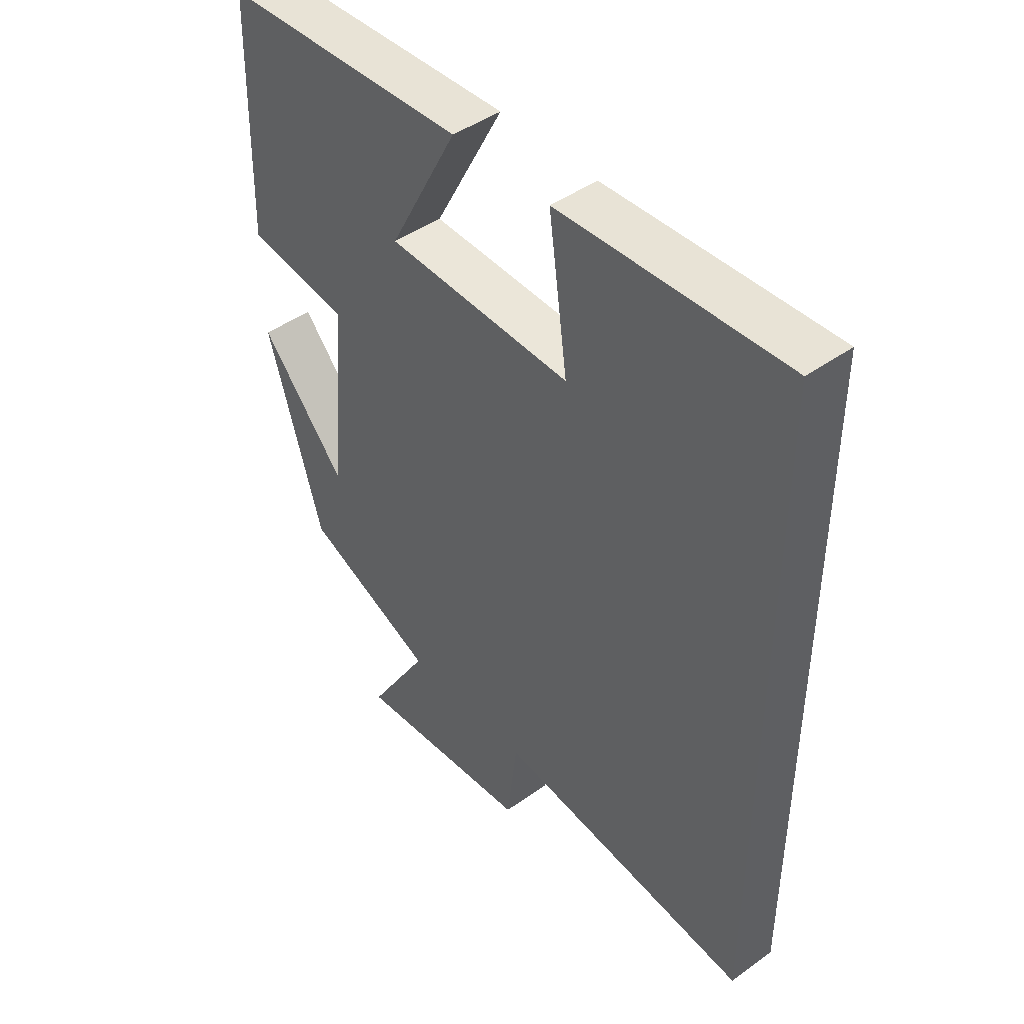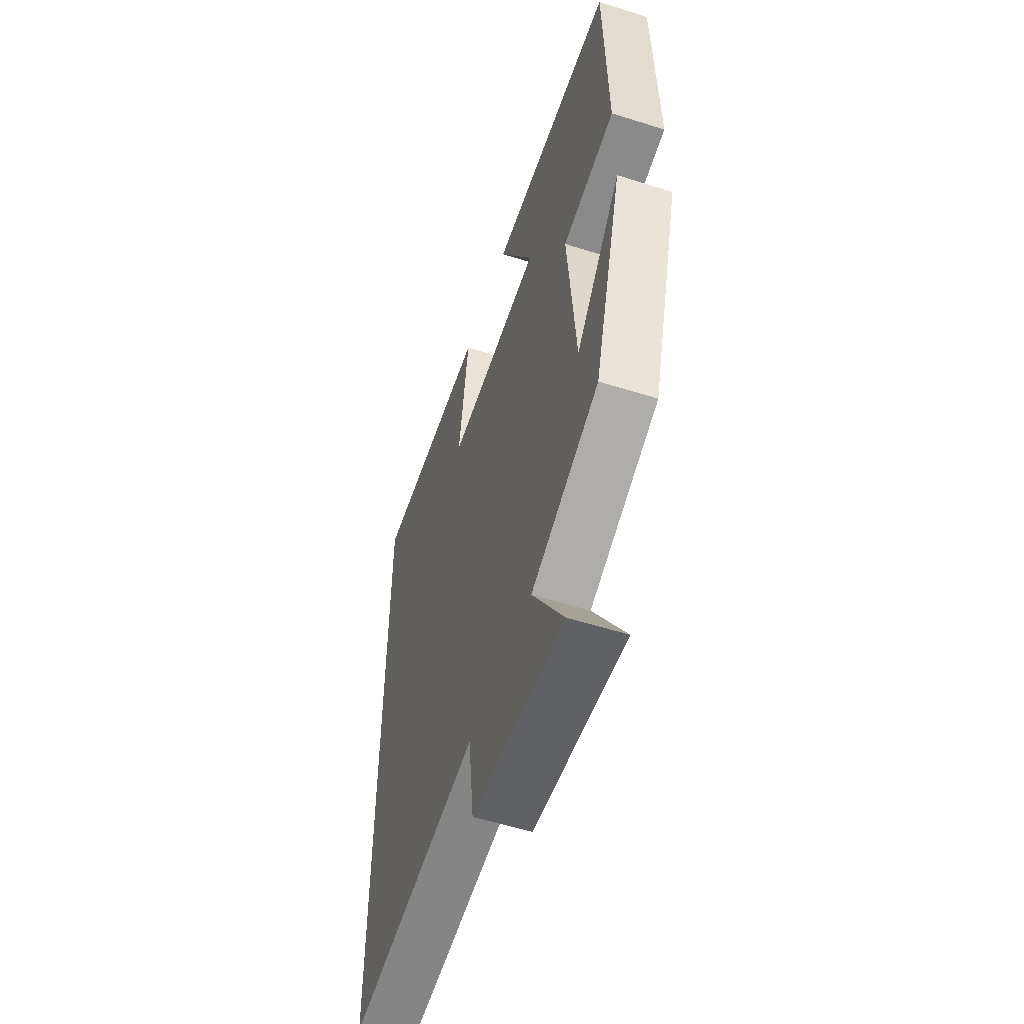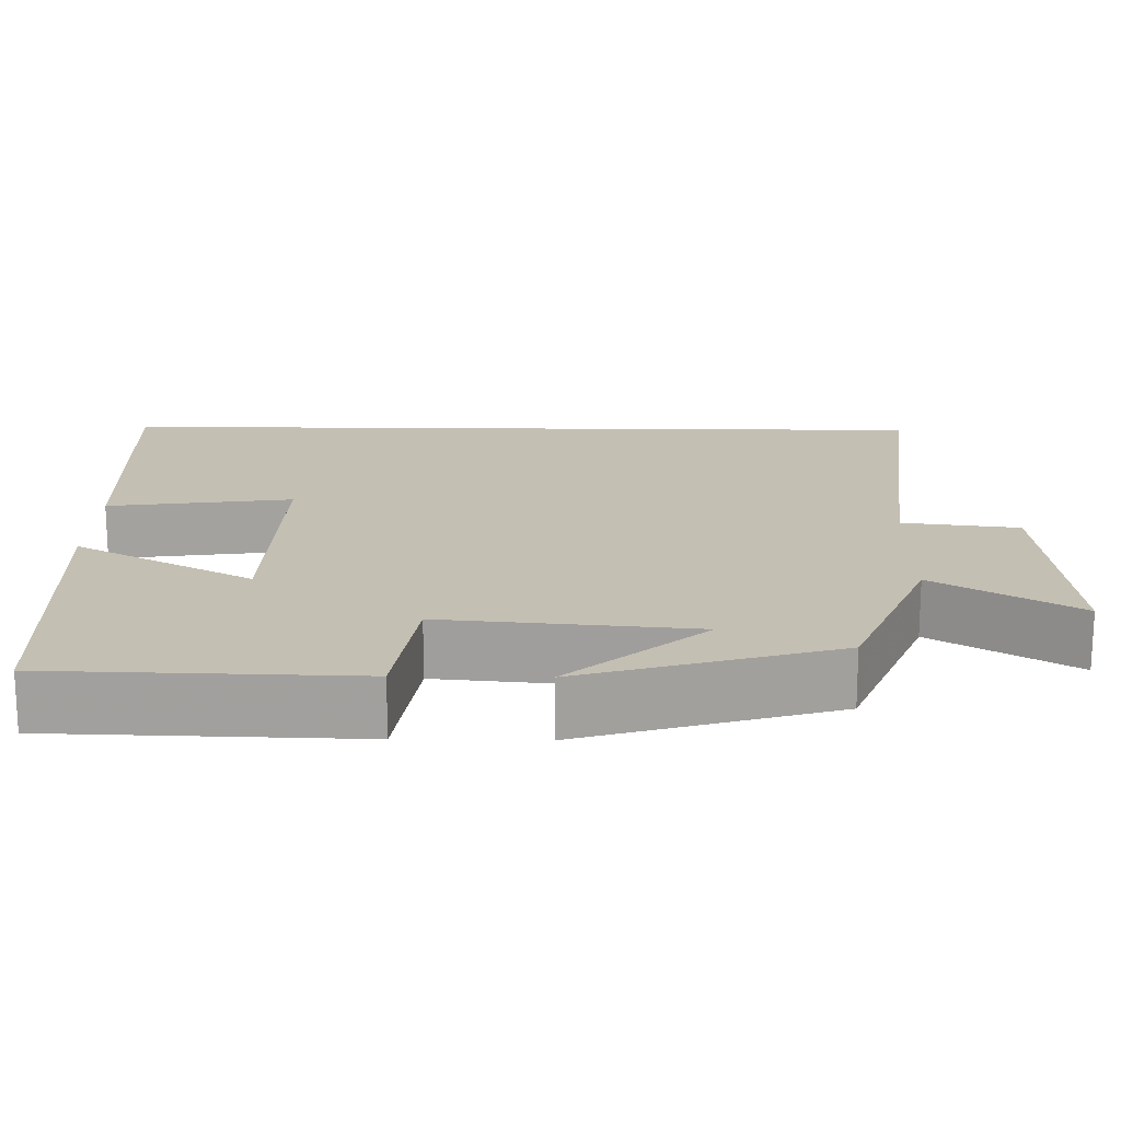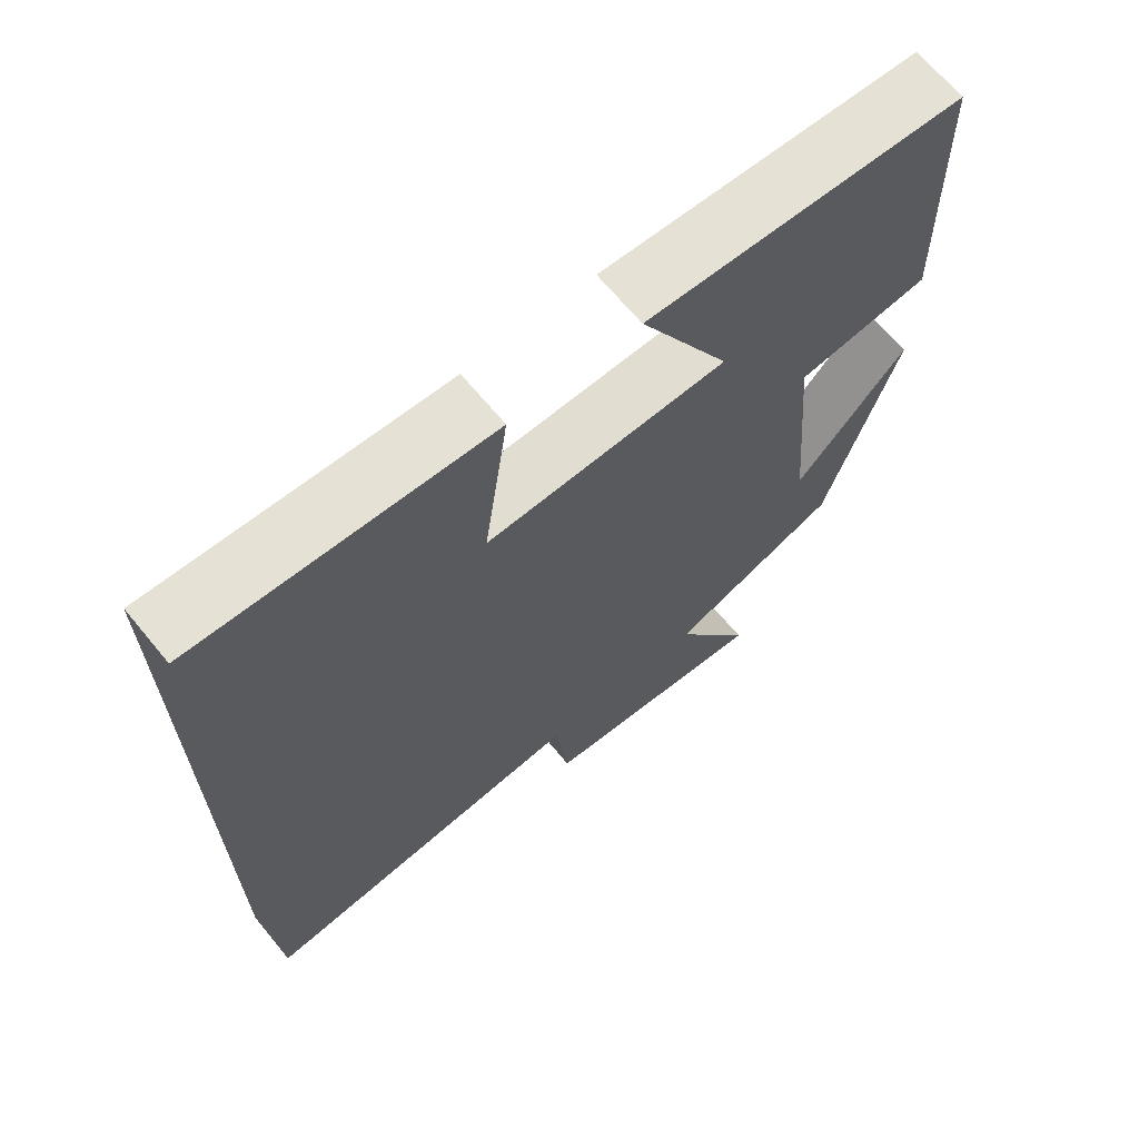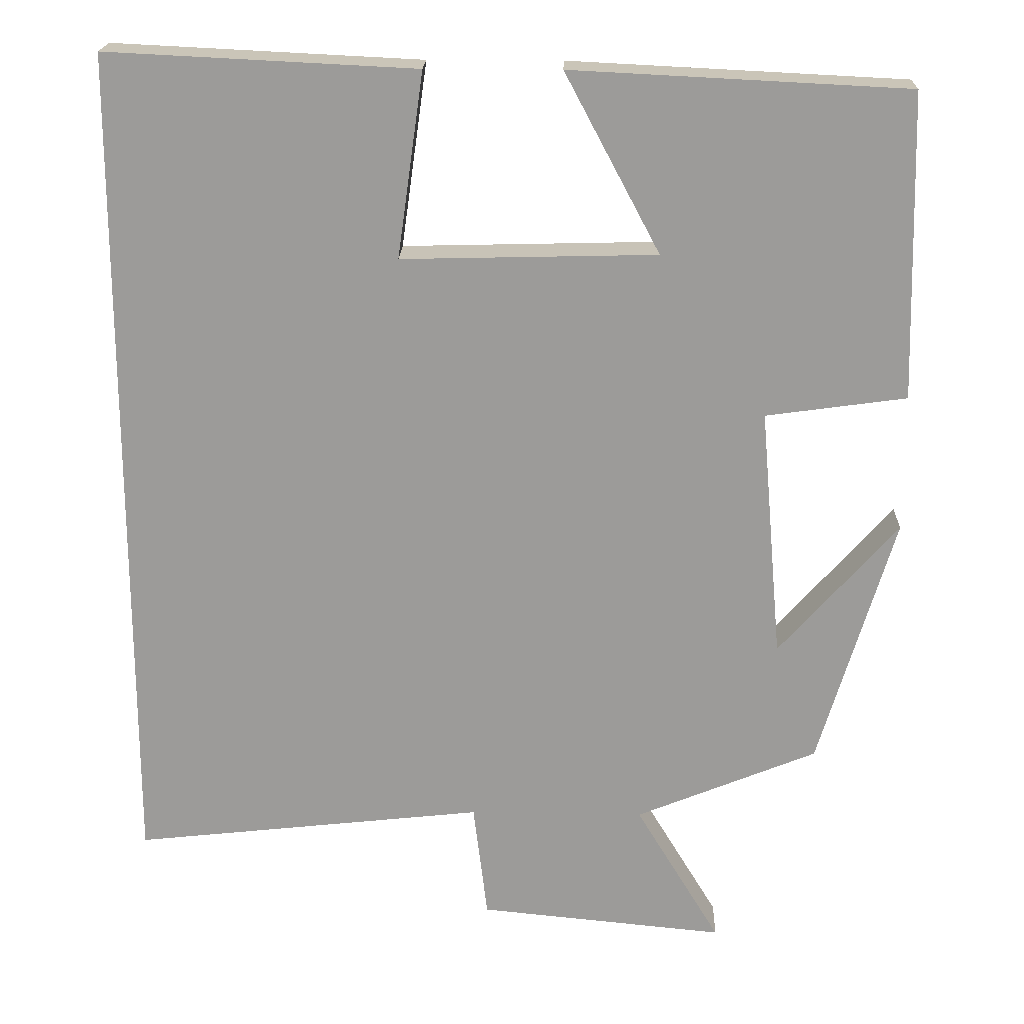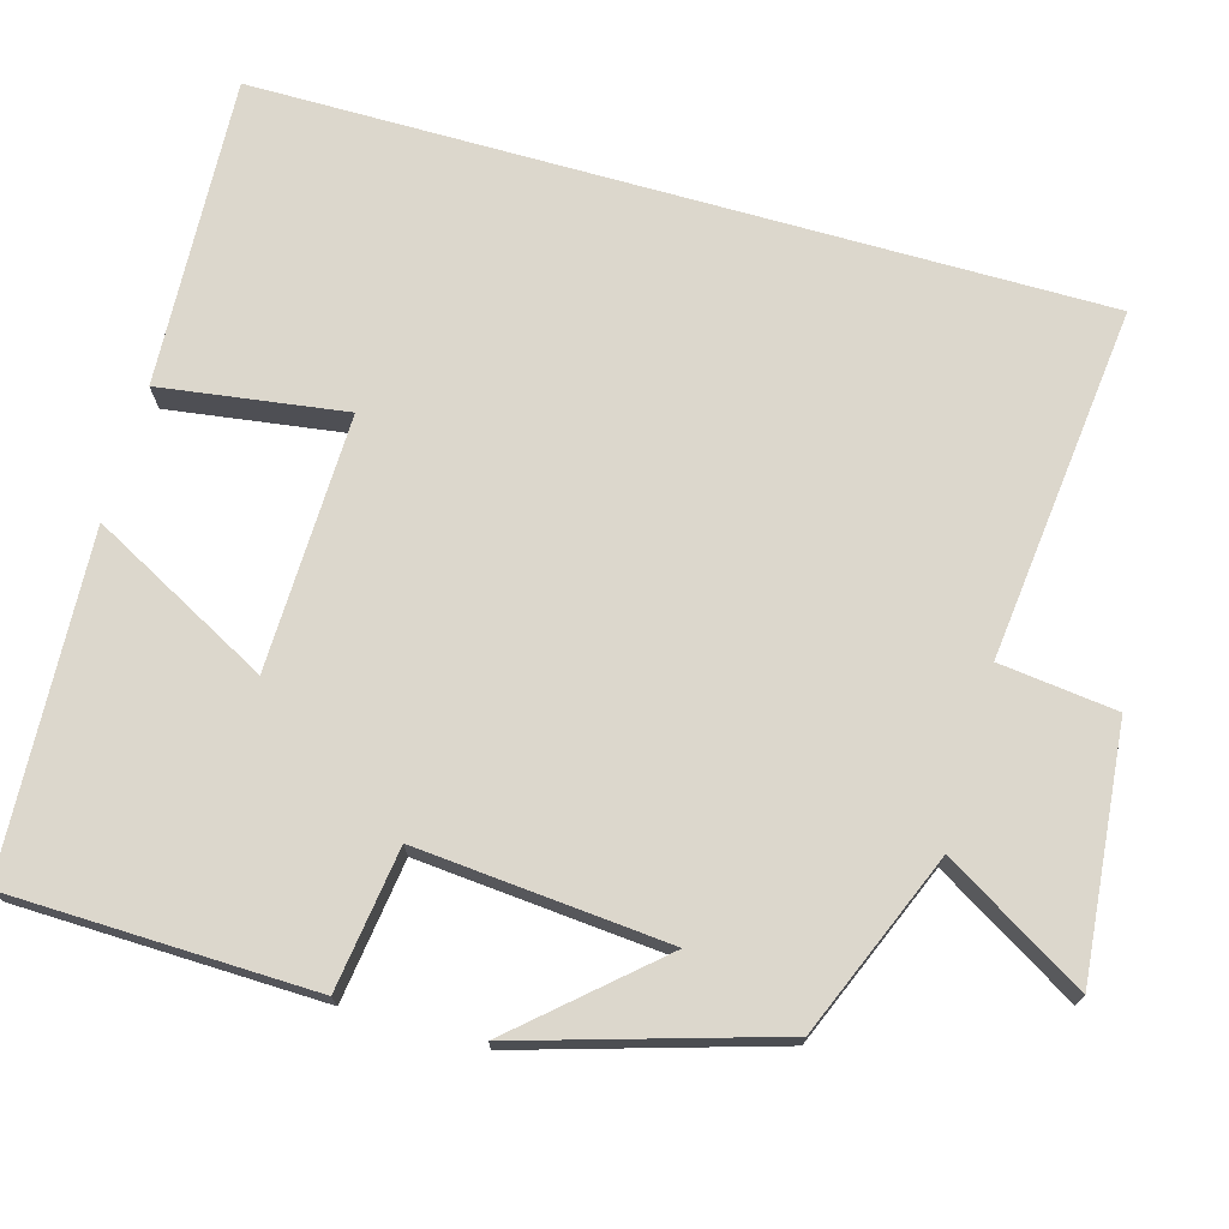
<metadata>
{"format":"obj","ext":"obj","renderer":"f3d","projection":"perspective","resolution":1024,"background":"white","views":[{"elev":45.0,"azim":-129.6,"up":"+Z"},{"elev":-55.7,"azim":71.6,"up":"+Z"},{"elev":17.9,"azim":91.0,"up":"+Y"},{"elev":67.1,"azim":-39.6,"up":"+Z"},{"elev":19.9,"azim":1.9,"up":"+Z"},{"elev":72.9,"azim":105.8,"up":"+Y"}]}
</metadata>
<code>
v 0.49 0.07 0.479
v 0.5 0.07 0.091
v 0.321 0.07 0.066
v 0.349 0.07 -0.254
v 0.5 0.07 -0.083
v 0.404 0.07 -0.405
v 0.173 0.07 -0.5
v 0.281 0.07 -0.679
v -0.033 0.07 -0.649
v -0.051 0.07 -0.5
v -0.5 0.07 -0.55
v -0.5 0.07 0.519
v -0.107 0.07 0.5
v -0.14 0.07 0.265
v 0.184 0.07 0.273
v 0.063 0.07 0.5
v 0.49 0 0.479
v 0.5 0 0.091
v 0.321 0 0.066
v 0.349 0 -0.254
v 0.5 0 -0.083
v 0.404 0 -0.405
v 0.173 0 -0.5
v 0.281 0 -0.679
v -0.033 0 -0.649
v -0.051 0 -0.5
v -0.5 0 -0.55
v -0.5 0 0.519
v -0.107 0 0.5
v -0.14 0 0.265
v 0.184 0 0.273
v 0.063 0 0.5
f 15 16 1 2
f 14 15 2 3
f 11 12 13 14
f 10 11 14 3
f 7 8 9 10
f 7 10 3 4
f 4 5 6 7
f 18 17 32 31
f 19 18 31 30
f 30 29 28 27
f 19 30 27 26
f 26 25 24 23
f 20 19 26 23
f 23 22 21 20
f 1 17 18 2
f 2 18 19 3
f 3 19 20 4
f 4 20 21 5
f 5 21 22 6
f 6 22 23 7
f 7 23 24 8
f 8 24 25 9
f 9 25 26 10
f 10 26 27 11
f 11 27 28 12
f 12 28 29 13
f 13 29 30 14
f 14 30 31 15
f 15 31 32 16
f 16 32 17 1

</code>
